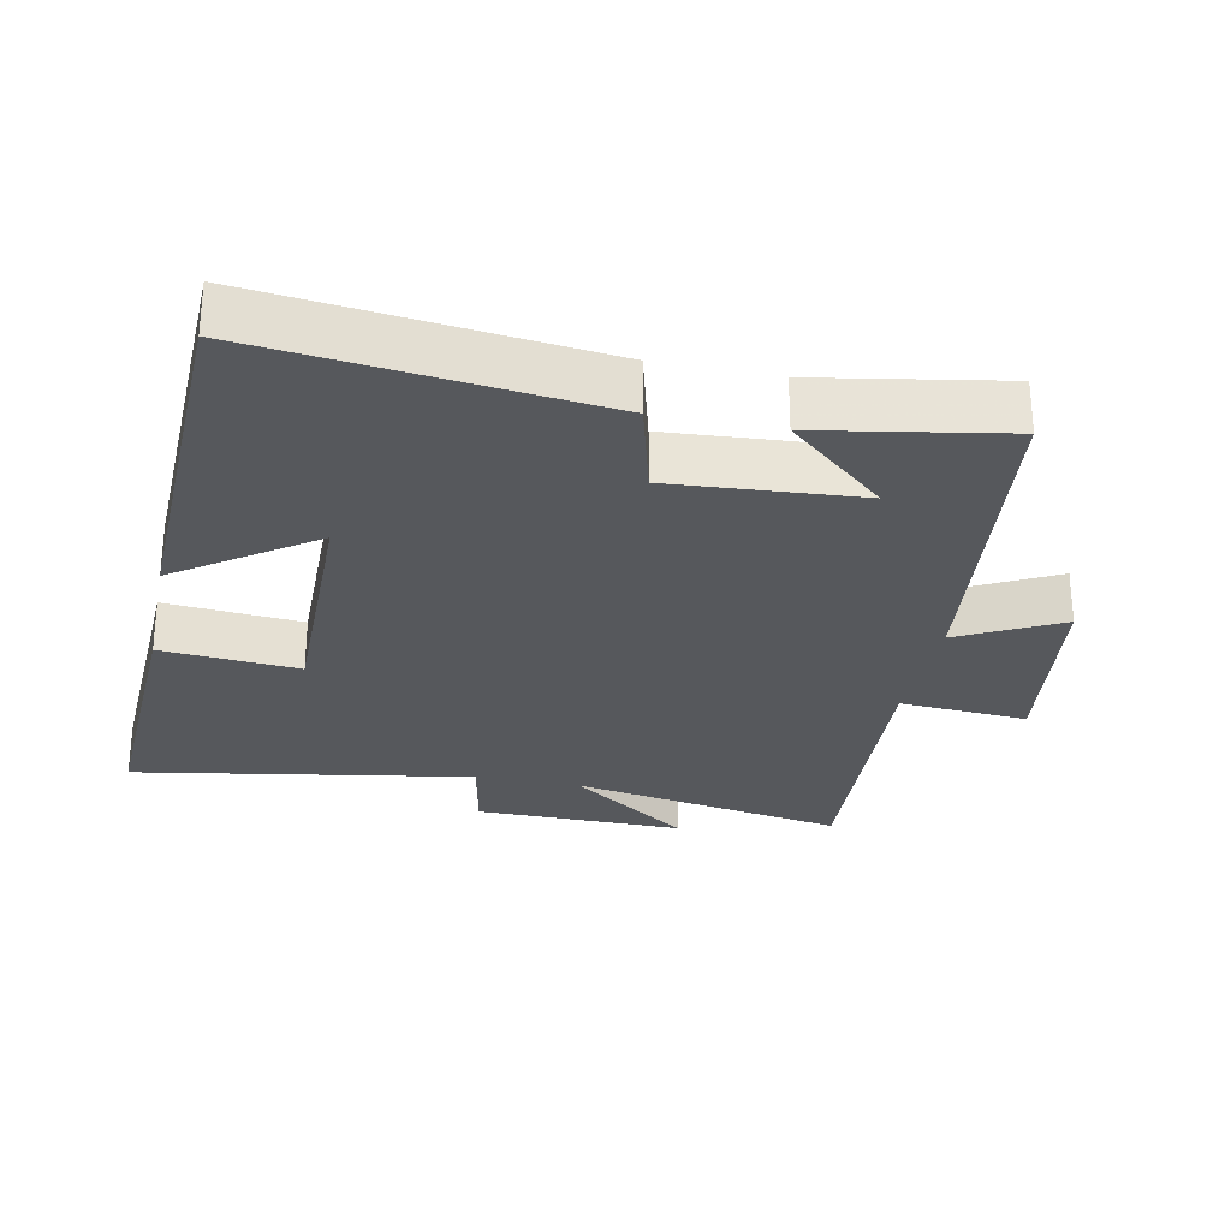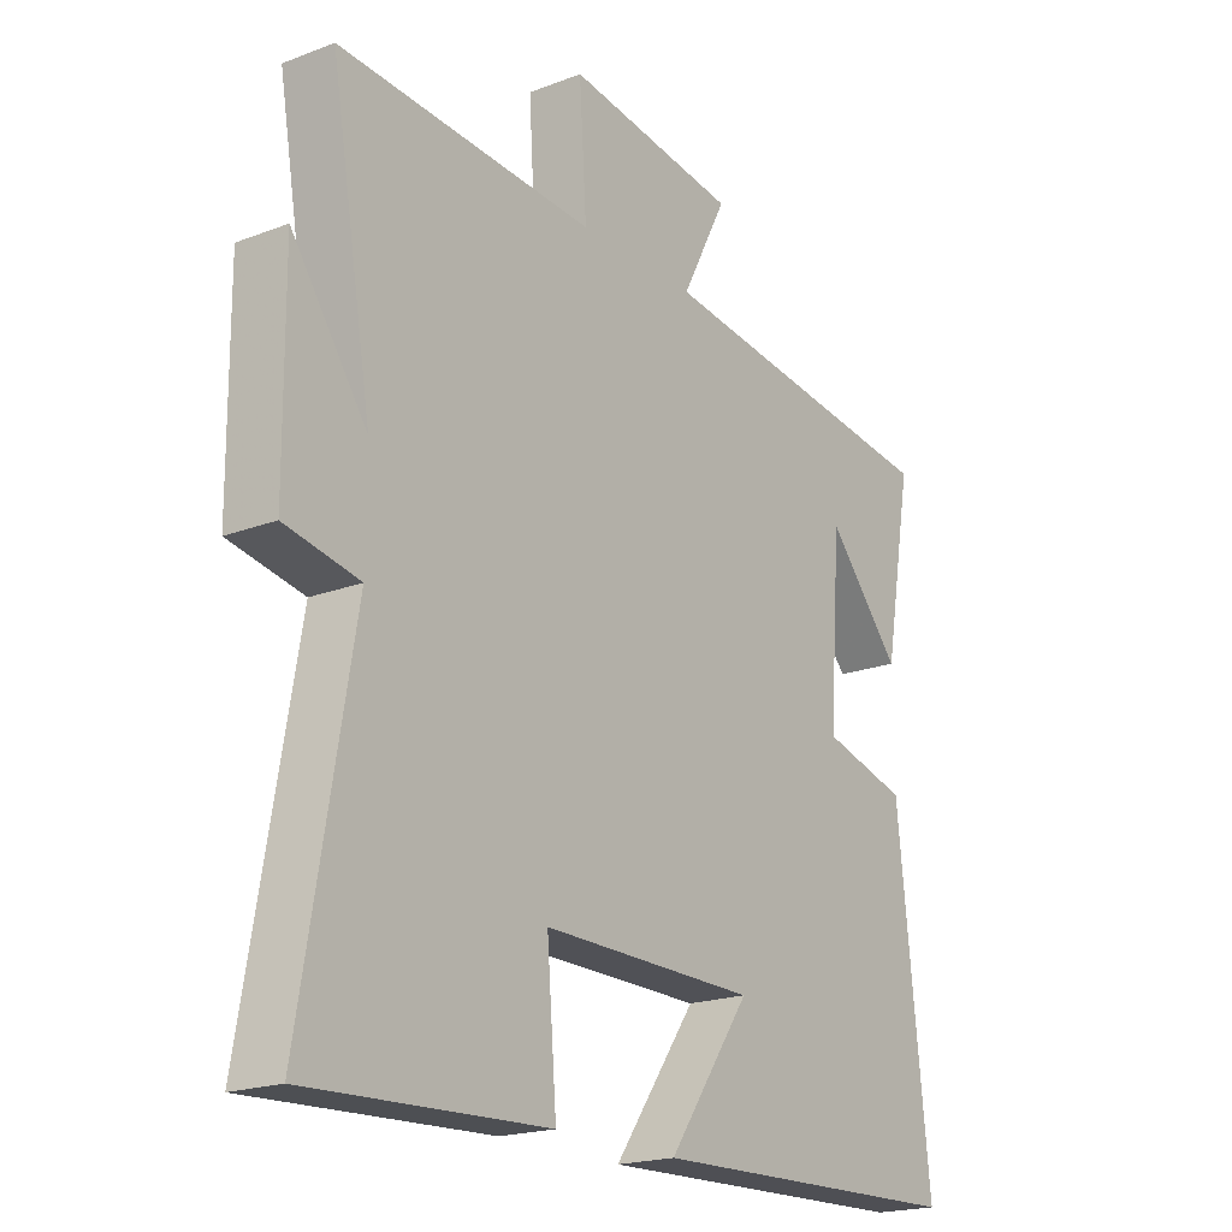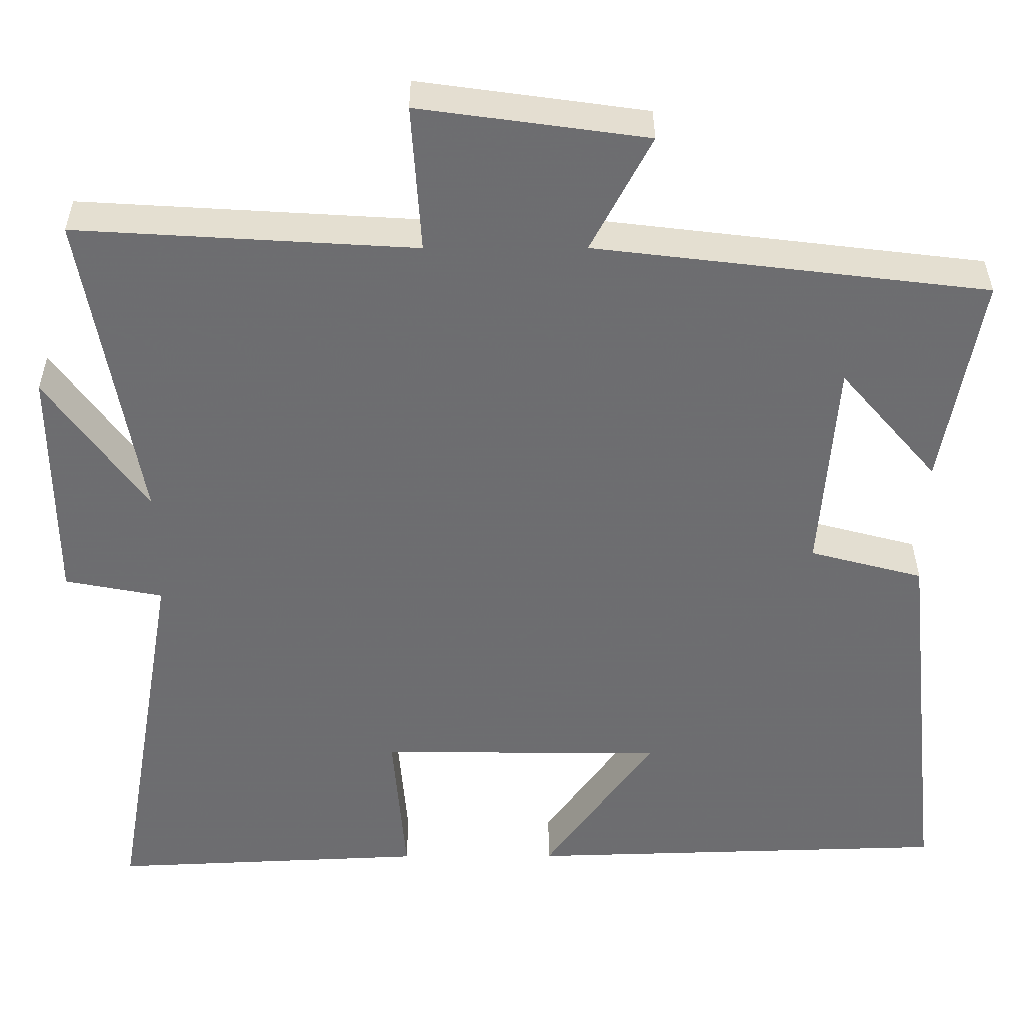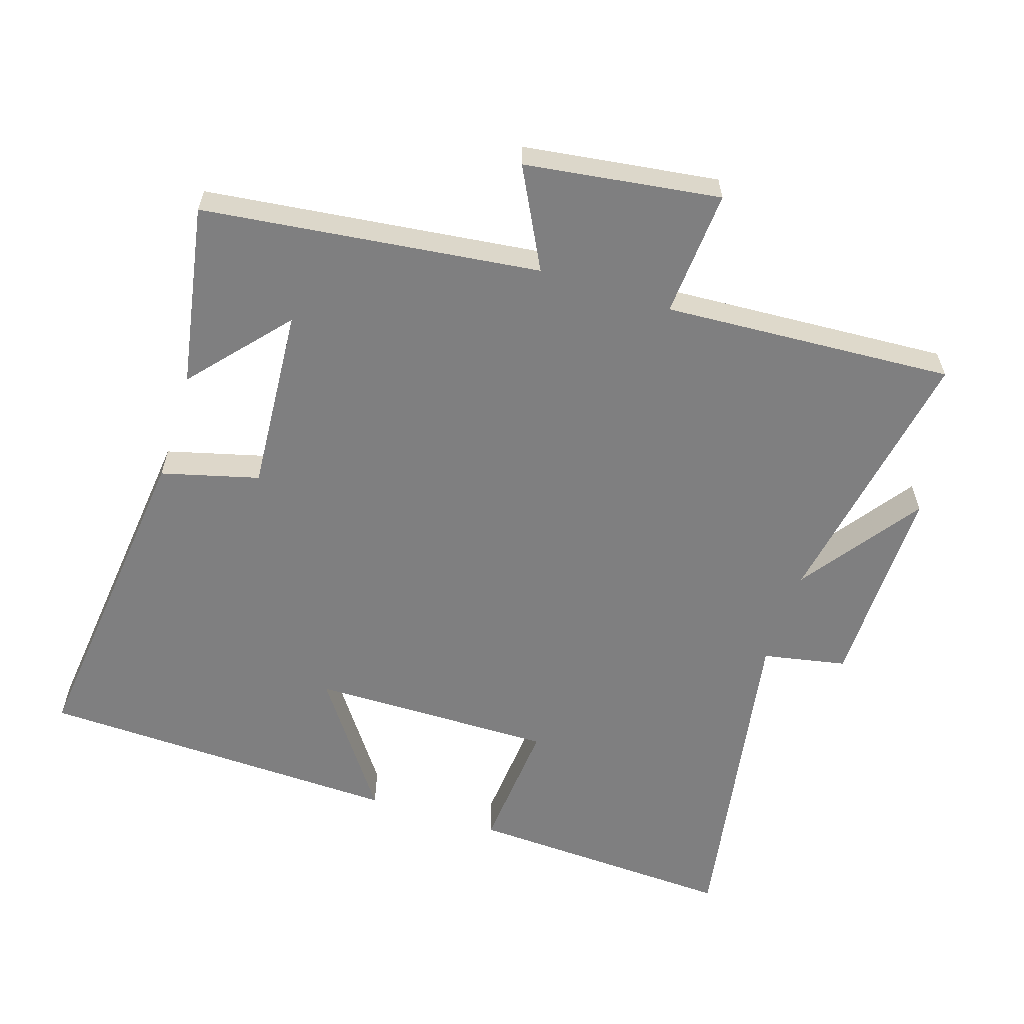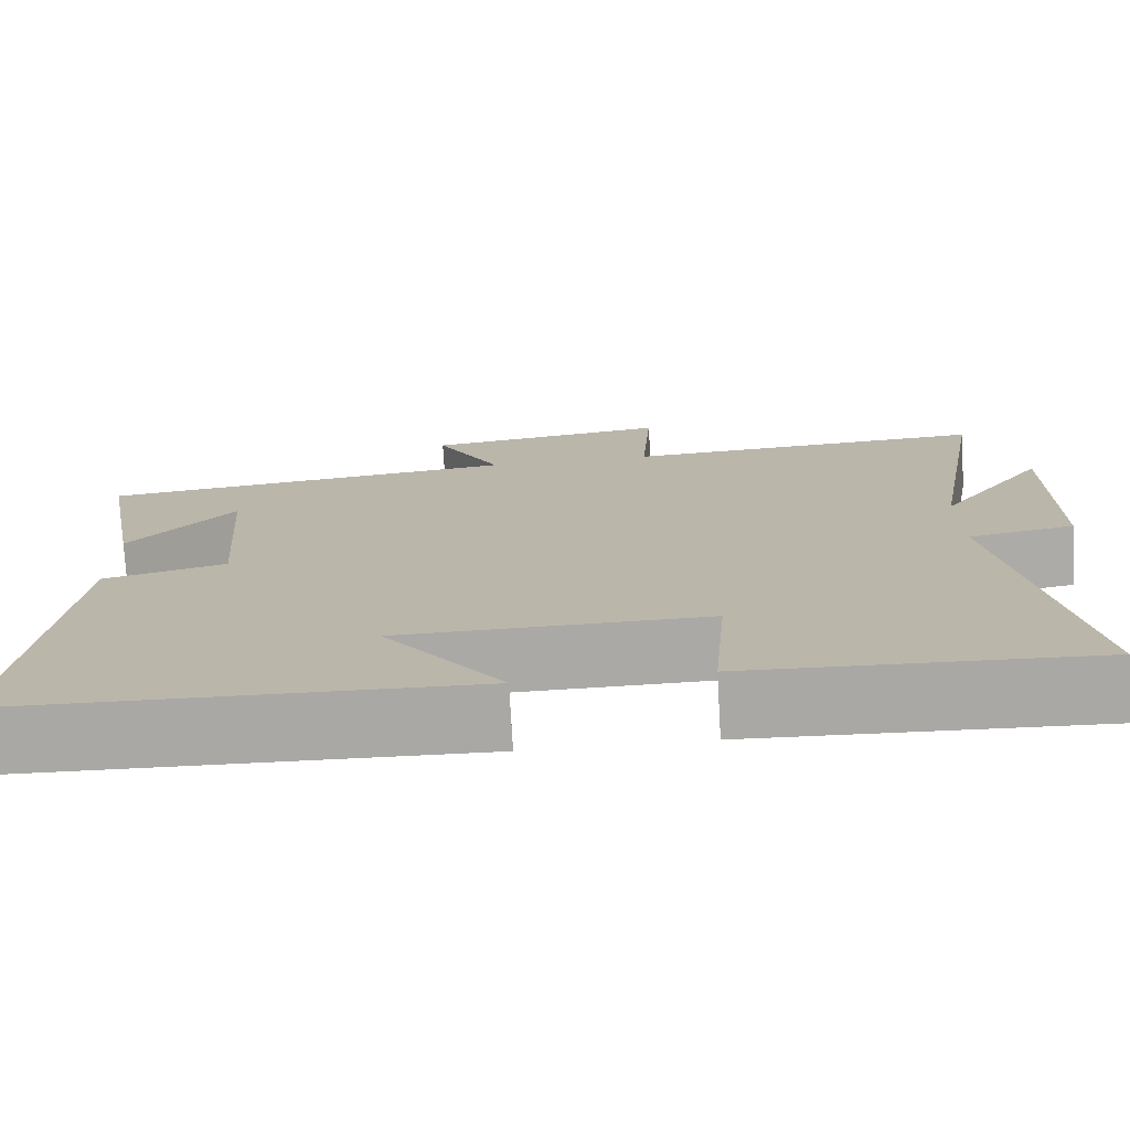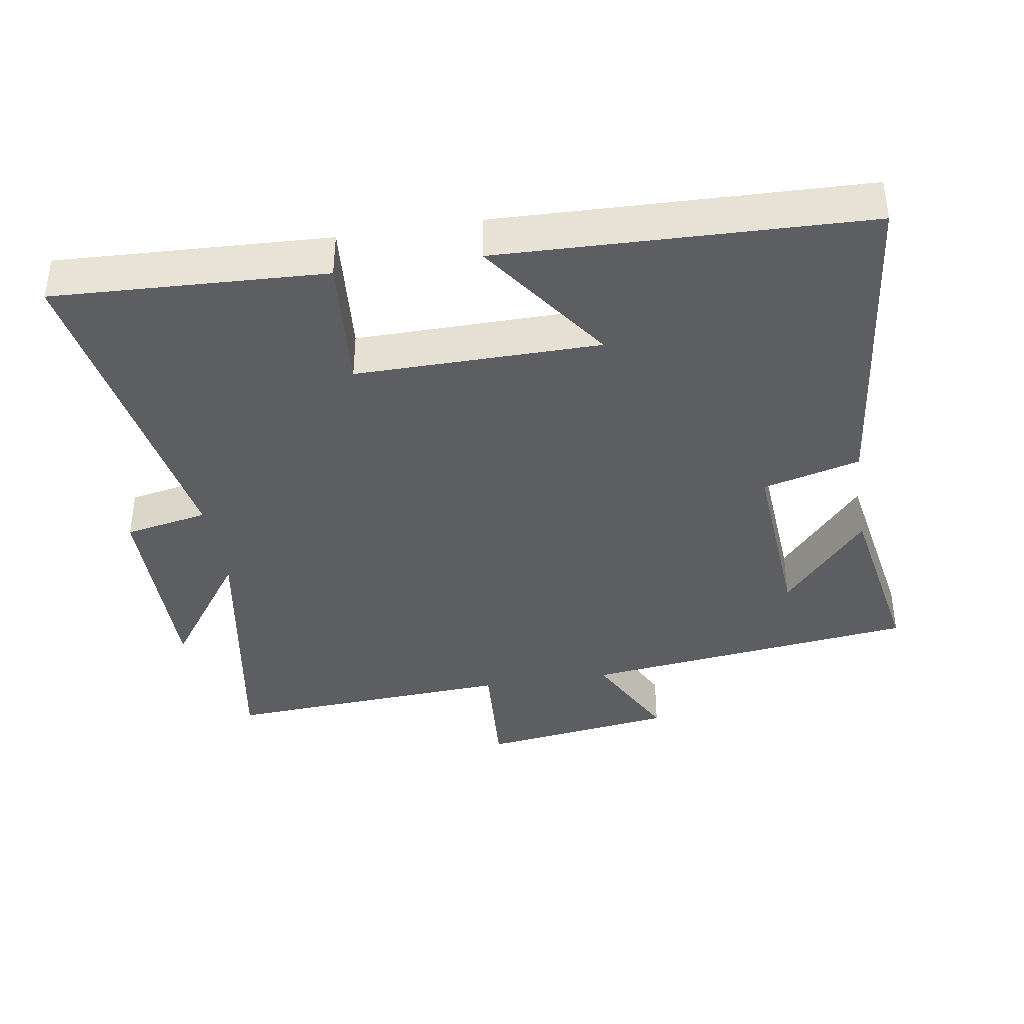
<metadata>
{"format":"obj","ext":"obj","renderer":"f3d","projection":"perspective","resolution":1024,"background":"white","views":[{"elev":-27.9,"azim":-101.7,"up":"+Y"},{"elev":-19.8,"azim":125.3,"up":"+Z"},{"elev":35.9,"azim":179.8,"up":"+Z"},{"elev":-59.7,"azim":-17.9,"up":"+Y"},{"elev":-75.5,"azim":3.3,"up":"+Z"},{"elev":-39.0,"azim":-171.0,"up":"+Y"}]}
</metadata>
<code>
v -0.553 0.07 -0.484
v -0.5 0.07 0.004
v -0.357 0.07 0.042
v -0.377 0.07 0.314
v -0.5 0.07 0.172
v -0.548 0.07 0.44
v -0.055 0.07 0.5
v -0.131 0.07 0.646
v 0.155 0.07 0.686
v 0.143 0.07 0.5
v 0.569 0.07 0.526
v 0.5 0.07 0.126
v 0.625 0.07 0.302
v 0.623 0.07 -0.002
v 0.5 0.07 -0.026
v 0.585 0.07 -0.518
v 0.187 0.07 -0.5
v 0.203 0.07 -0.301
v -0.155 0.07 -0.305
v -0.017 0.07 -0.5
v -0.553 0 -0.484
v -0.5 0 0.004
v -0.357 0 0.042
v -0.377 0 0.314
v -0.5 0 0.172
v -0.548 0 0.44
v -0.055 0 0.5
v -0.131 0 0.646
v 0.155 0 0.686
v 0.143 0 0.5
v 0.569 0 0.526
v 0.5 0 0.126
v 0.625 0 0.302
v 0.623 0 -0.002
v 0.5 0 -0.026
v 0.585 0 -0.518
v 0.187 0 -0.5
v 0.203 0 -0.301
v -0.155 0 -0.305
v -0.017 0 -0.5
f 19 20 1 2
f 18 19 2 3
f 15 16 17 18
f 15 18 3 4
f 12 13 14 15
f 12 15 4
f 10 11 12 4
f 7 8 9 10
f 7 10 4
f 6 7 4
f 4 5 6
f 22 21 40 39
f 23 22 39 38
f 38 37 36 35
f 24 23 38 35
f 35 34 33 32
f 24 35 32
f 24 32 31 30
f 30 29 28 27
f 24 30 27
f 24 27 26
f 26 25 24
f 1 21 22 2
f 2 22 23 3
f 3 23 24 4
f 4 24 25 5
f 5 25 26 6
f 6 26 27 7
f 7 27 28 8
f 8 28 29 9
f 9 29 30 10
f 10 30 31 11
f 11 31 32 12
f 12 32 33 13
f 13 33 34 14
f 14 34 35 15
f 15 35 36 16
f 16 36 37 17
f 17 37 38 18
f 18 38 39 19
f 19 39 40 20
f 20 40 21 1

</code>
